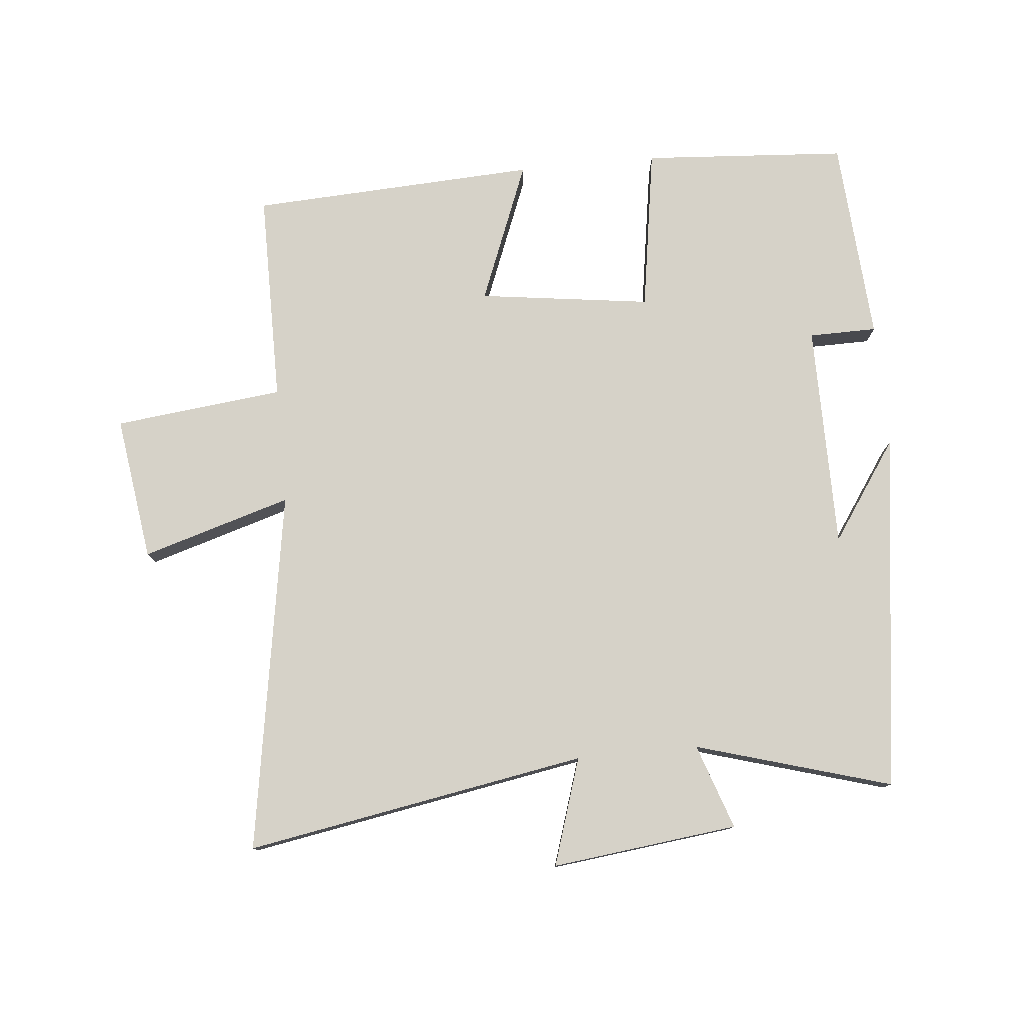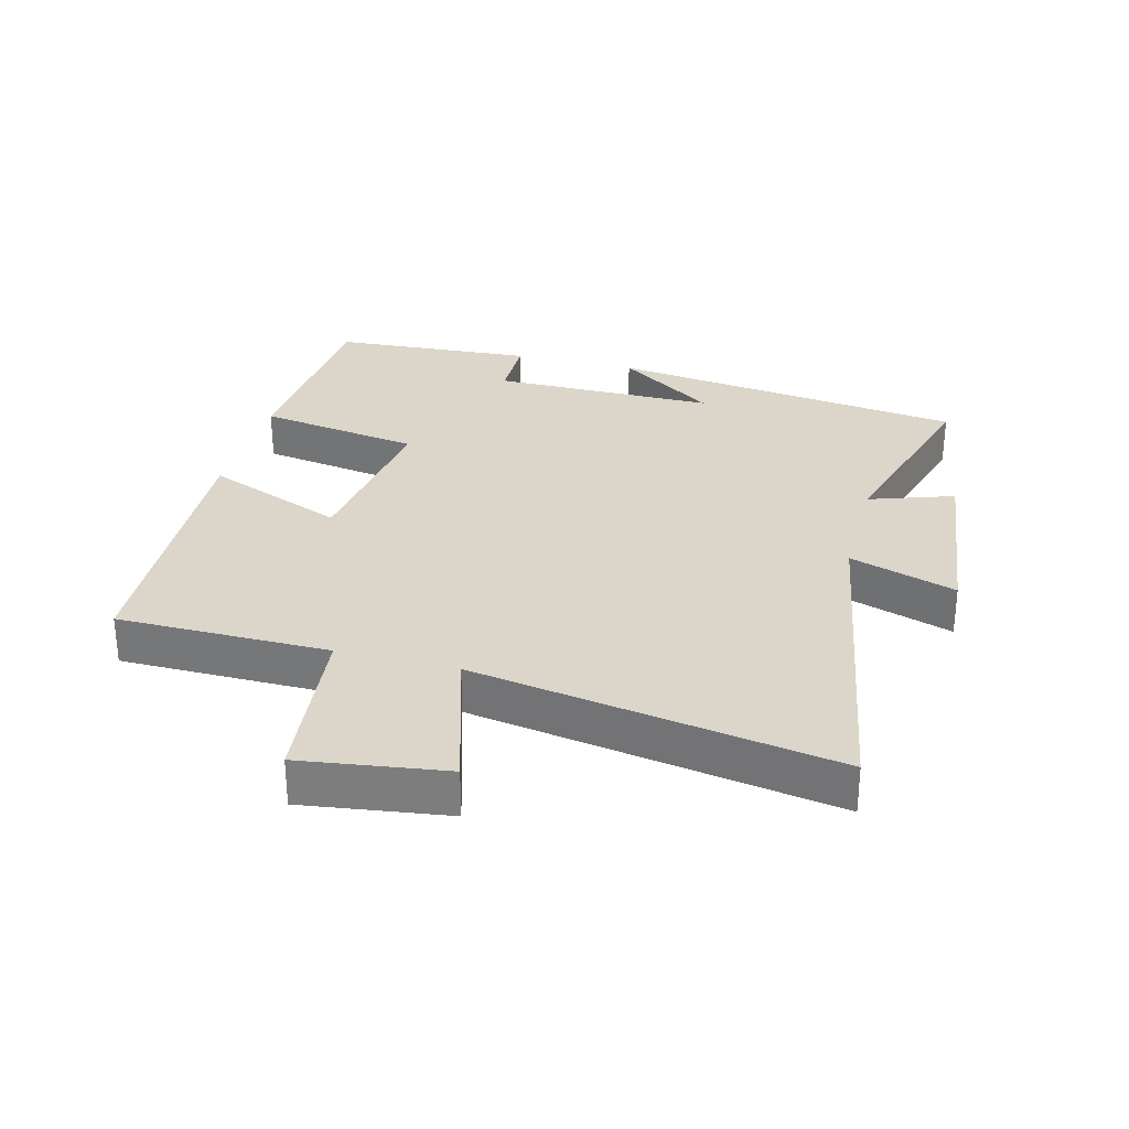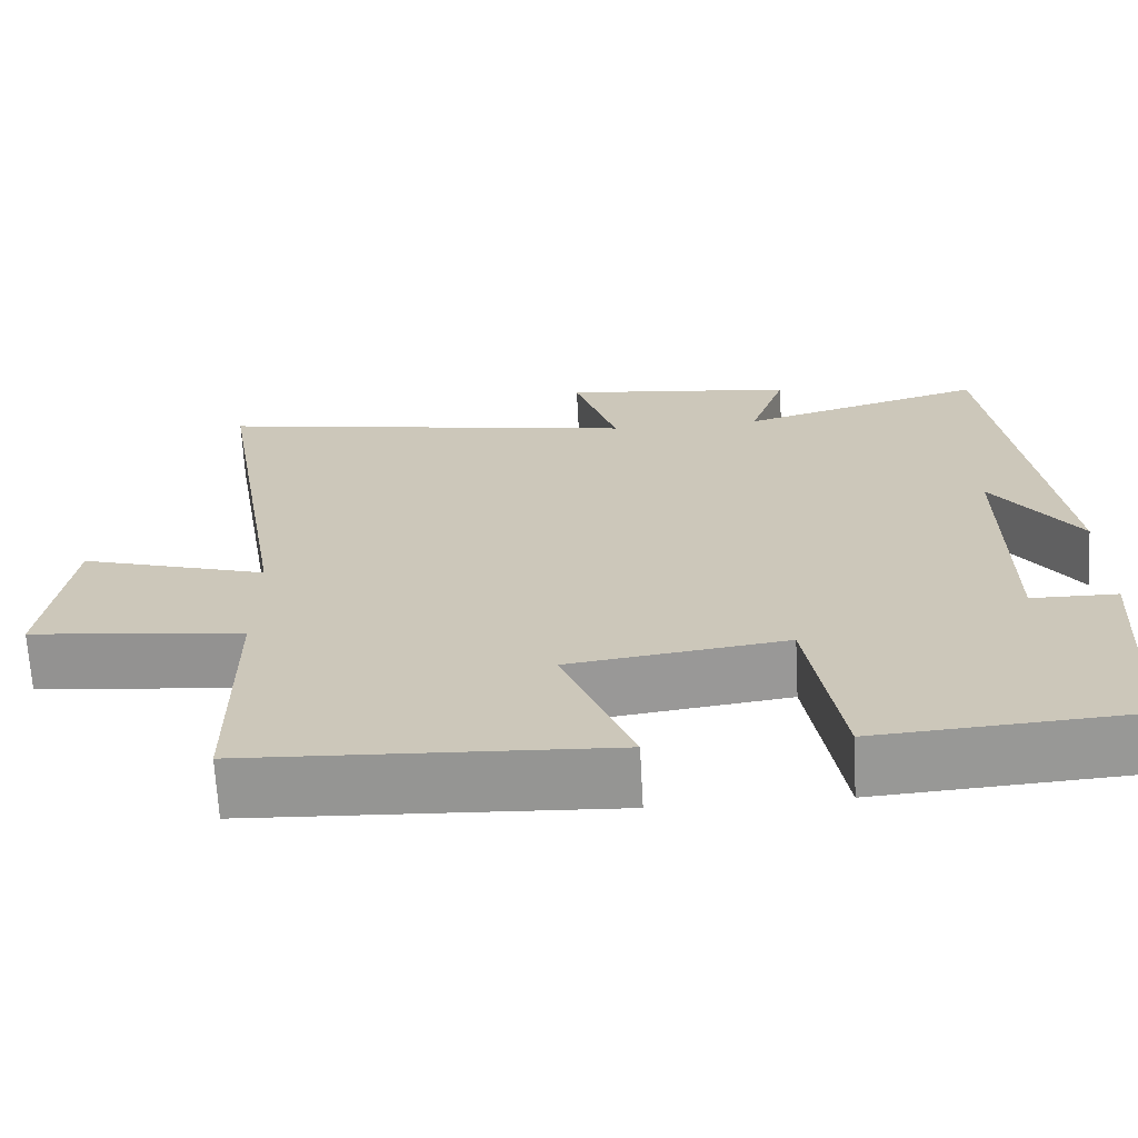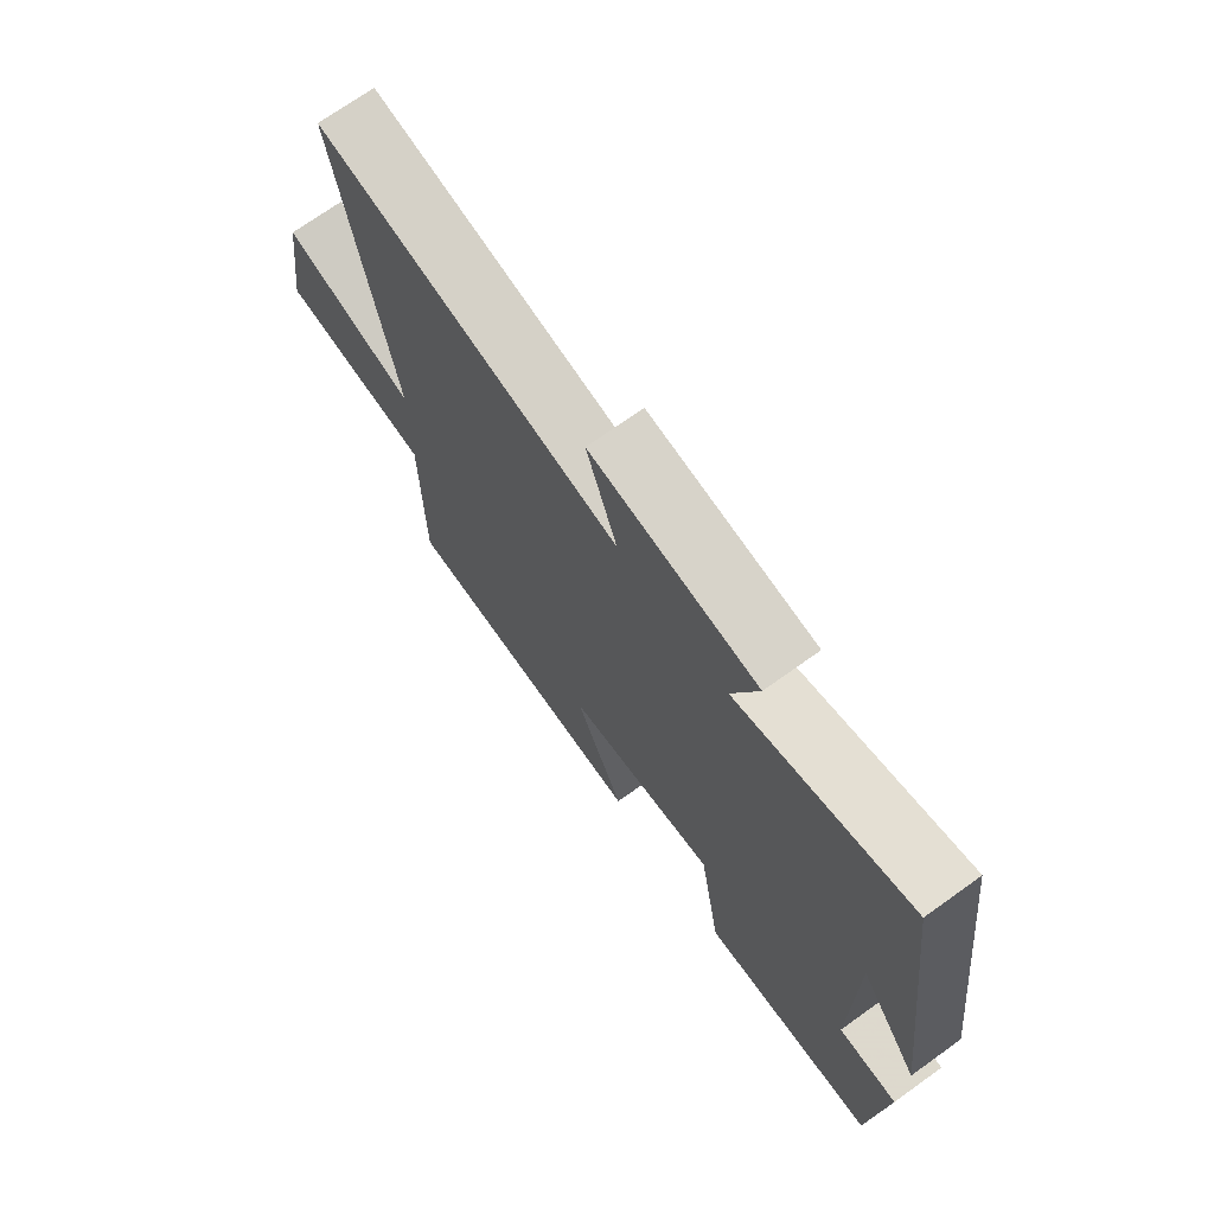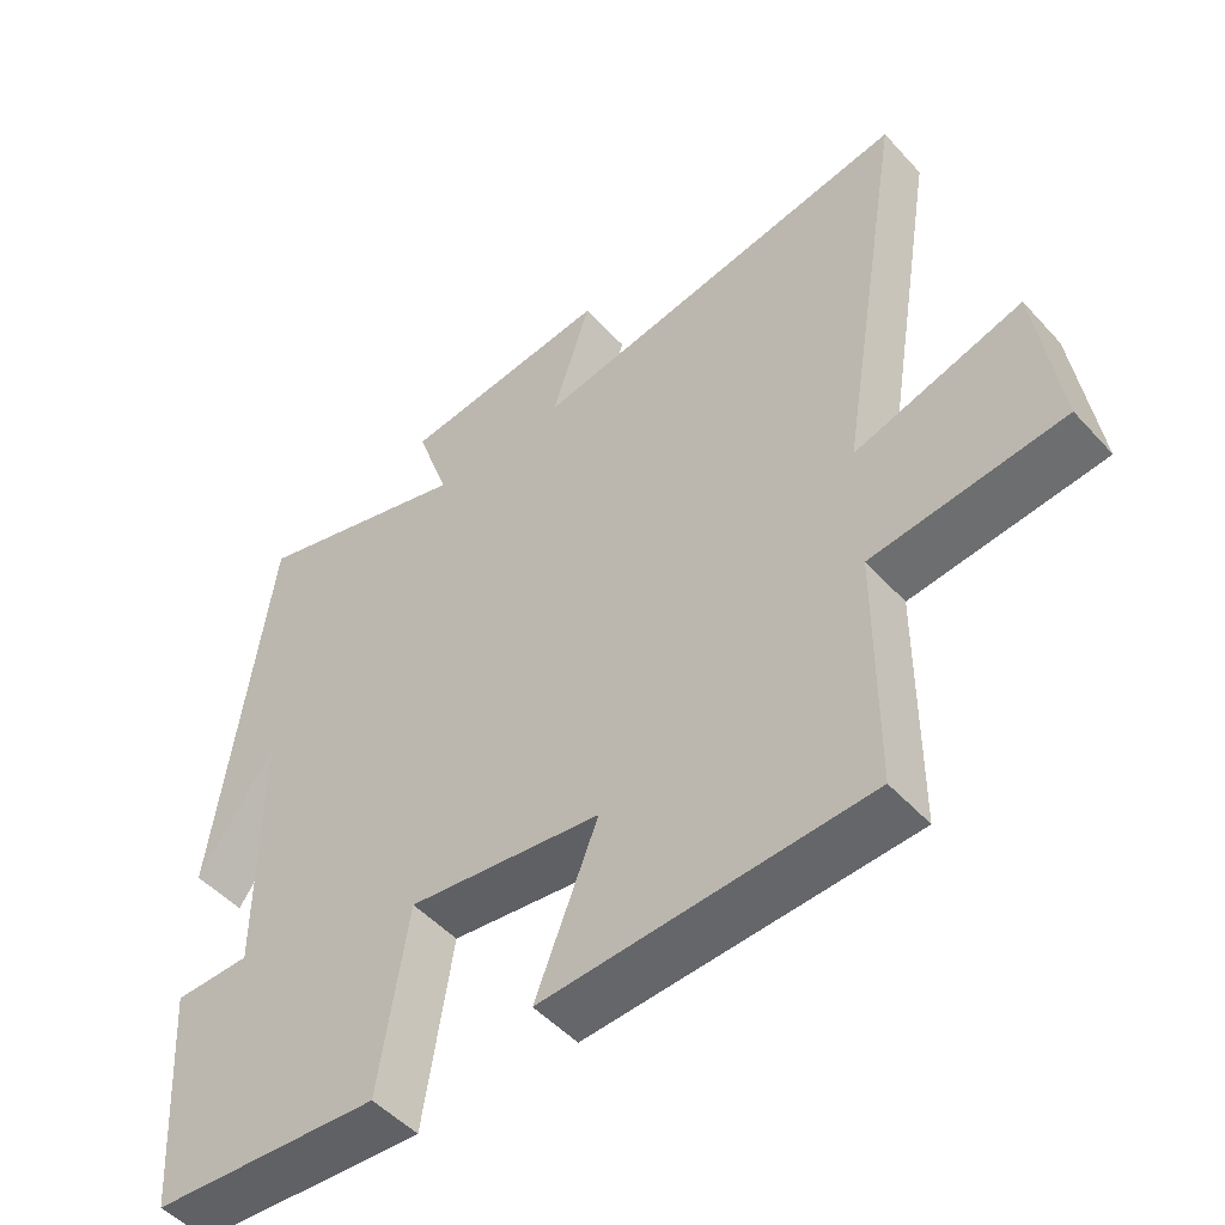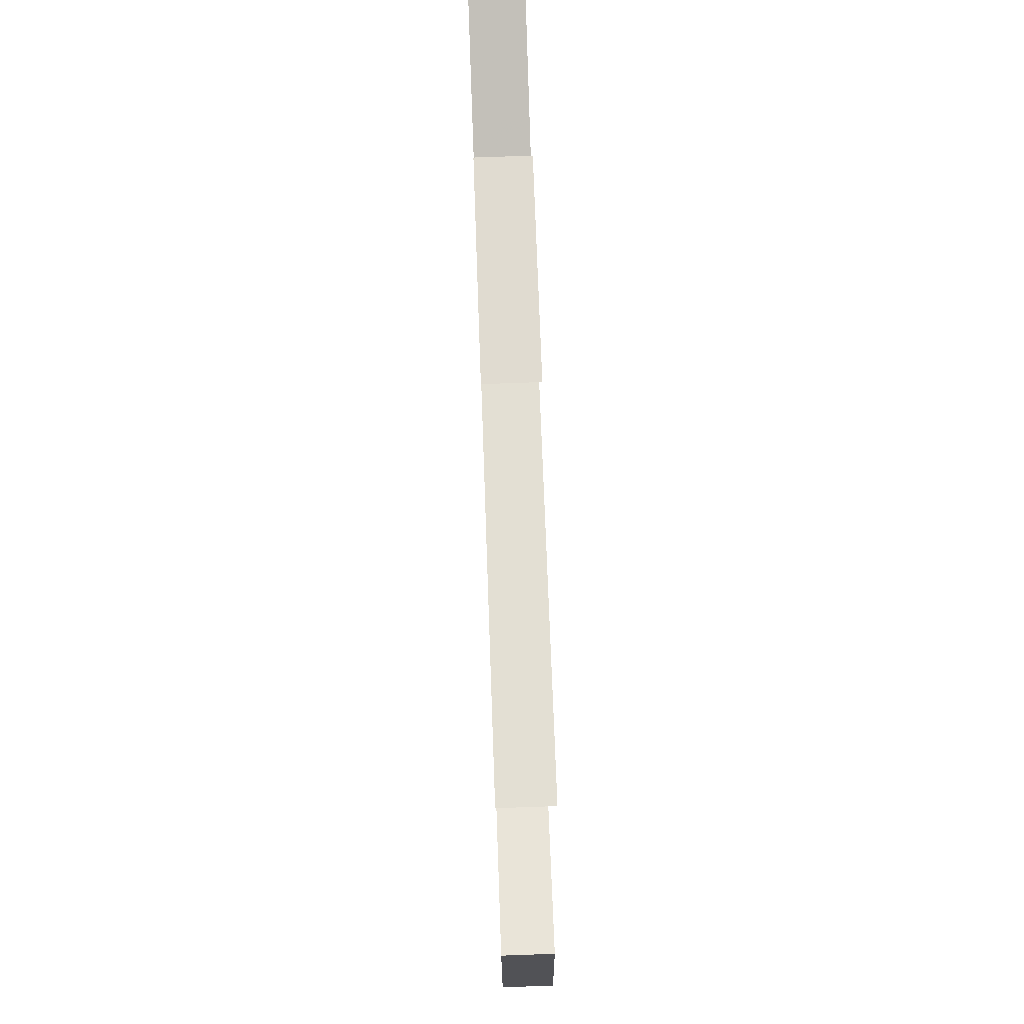
<metadata>
{"format":"obj","ext":"obj","renderer":"f3d","projection":"perspective","resolution":1024,"background":"white","views":[{"elev":78.1,"azim":-5.5,"up":"+Y"},{"elev":30.0,"azim":-75.3,"up":"+Y"},{"elev":-67.9,"azim":3.1,"up":"+Z"},{"elev":71.7,"azim":54.4,"up":"+Z"},{"elev":-49.7,"azim":-139.7,"up":"+Z"},{"elev":76.7,"azim":-92.0,"up":"+Z"}]}
</metadata>
<code>
v -0.592 0.07 0.592
v -0.065 0.07 0.5
v -0.118 0.07 0.665
v 0.17 0.07 0.631
v 0.125 0.07 0.5
v 0.427 0.07 0.589
v 0.5 0.07 0.033
v 0.395 0.07 0.186
v 0.395 0.07 -0.162
v 0.5 0.07 -0.163
v 0.479 0.07 -0.478
v 0.164 0.07 -0.5
v 0.124 0.07 -0.247
v -0.142 0.07 -0.283
v -0.056 0.07 -0.5
v -0.499 0.07 -0.478
v -0.5 0.07 -0.15
v -0.762 0.07 -0.121
v -0.73 0.07 0.103
v -0.5 0.07 0.034
v -0.592 0 0.592
v -0.065 0 0.5
v -0.118 0 0.665
v 0.17 0 0.631
v 0.125 0 0.5
v 0.427 0 0.589
v 0.5 0 0.033
v 0.395 0 0.186
v 0.395 0 -0.162
v 0.5 0 -0.163
v 0.479 0 -0.478
v 0.164 0 -0.5
v 0.124 0 -0.247
v -0.142 0 -0.283
v -0.056 0 -0.5
v -0.499 0 -0.478
v -0.5 0 -0.15
v -0.762 0 -0.121
v -0.73 0 0.103
v -0.5 0 0.034
f 17 18 19 20
f 16 17 20
f 15 16 20
f 14 15 20
f 20 1 2
f 14 20 2
f 13 14 2
f 11 12 13
f 10 11 13
f 9 10 13
f 8 9 13 2
f 6 7 8
f 5 6 8
f 5 8 2 3
f 3 4 5
f 40 39 38 37
f 40 37 36
f 40 36 35
f 40 35 34
f 22 21 40
f 22 40 34
f 22 34 33
f 33 32 31
f 33 31 30
f 33 30 29
f 22 33 29 28
f 28 27 26
f 28 26 25
f 23 22 28 25
f 25 24 23
f 1 21 22 2
f 2 22 23 3
f 3 23 24 4
f 4 24 25 5
f 5 25 26 6
f 6 26 27 7
f 7 27 28 8
f 8 28 29 9
f 9 29 30 10
f 10 30 31 11
f 11 31 32 12
f 12 32 33 13
f 13 33 34 14
f 14 34 35 15
f 15 35 36 16
f 16 36 37 17
f 17 37 38 18
f 18 38 39 19
f 19 39 40 20
f 20 40 21 1

</code>
